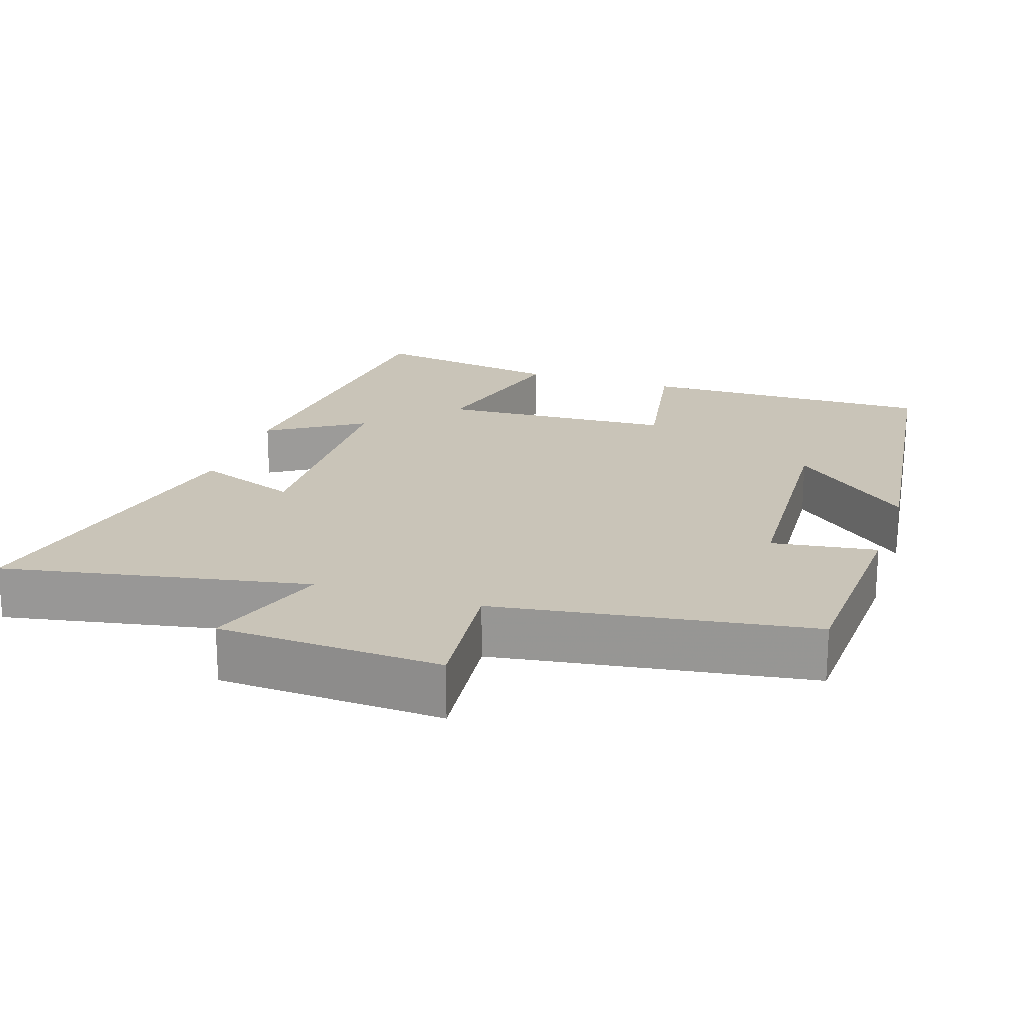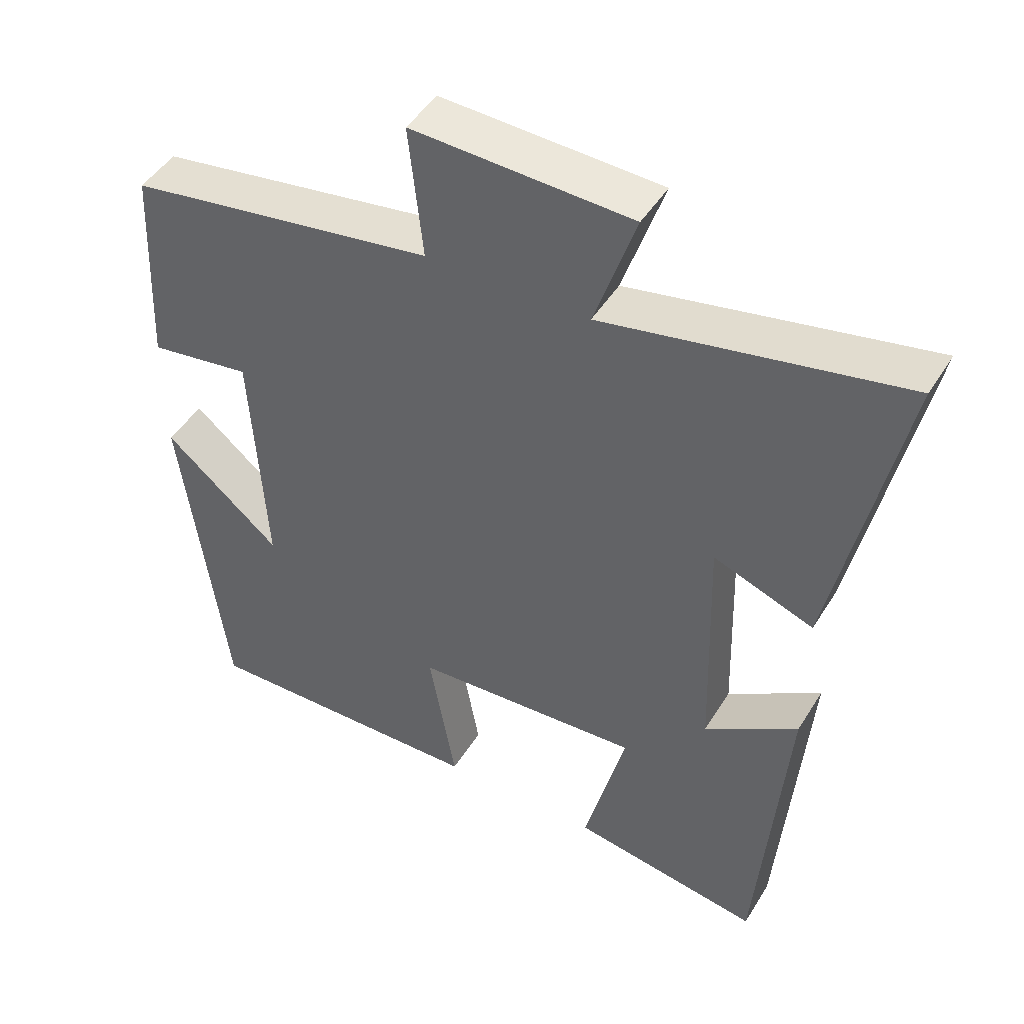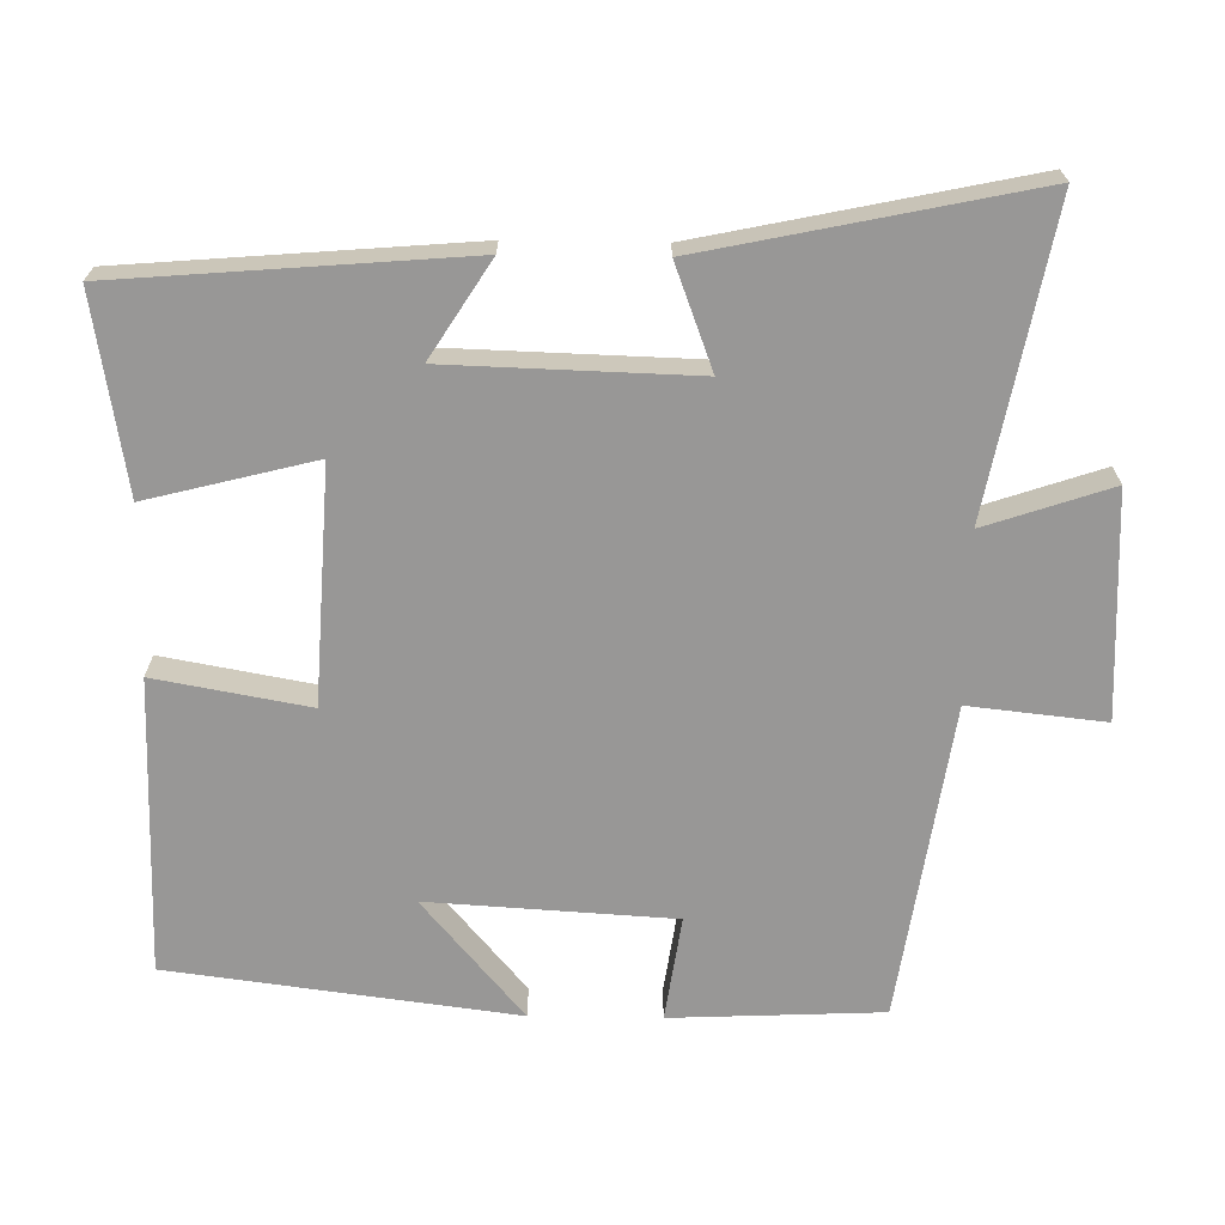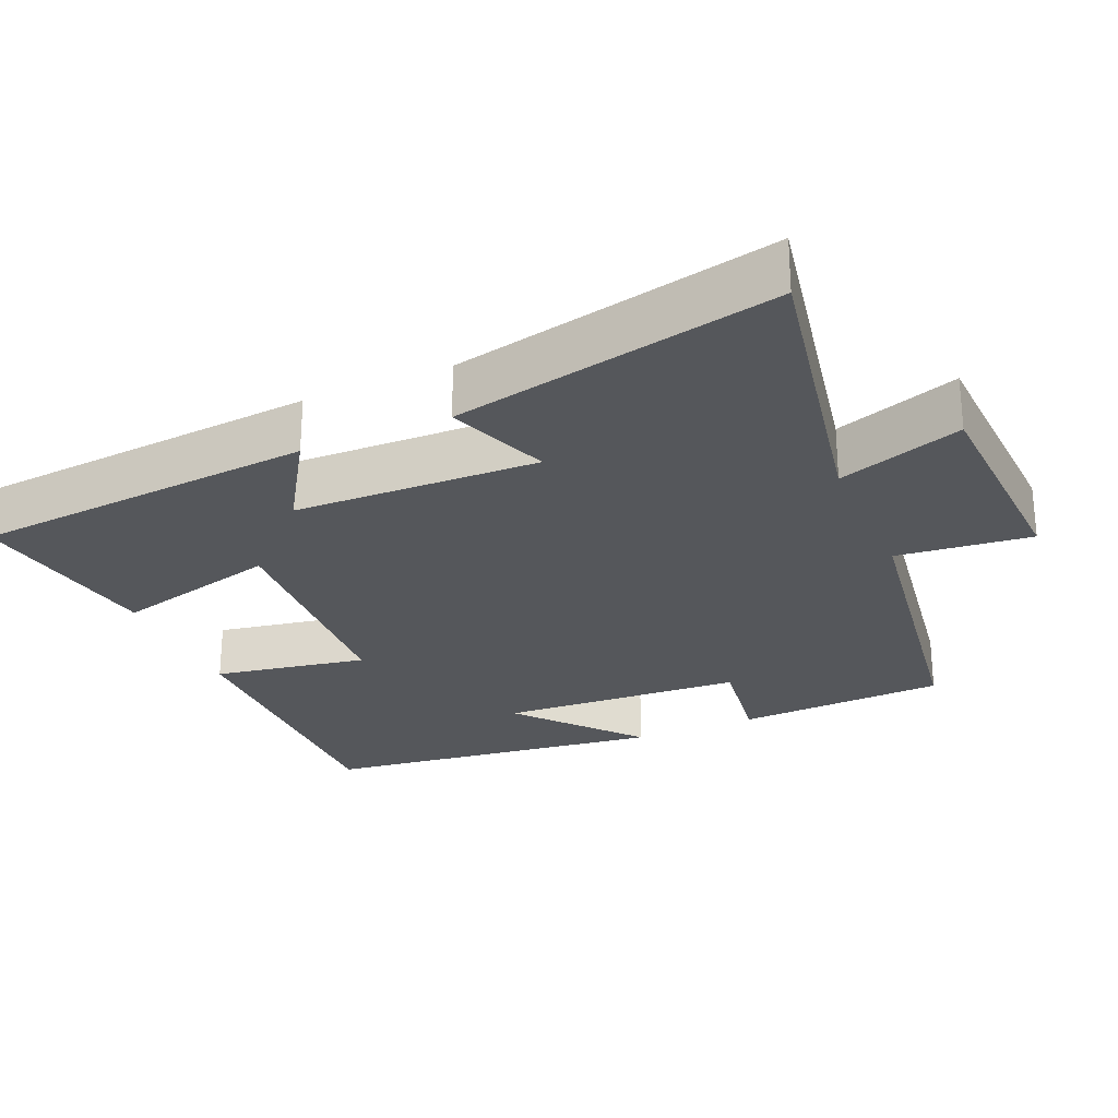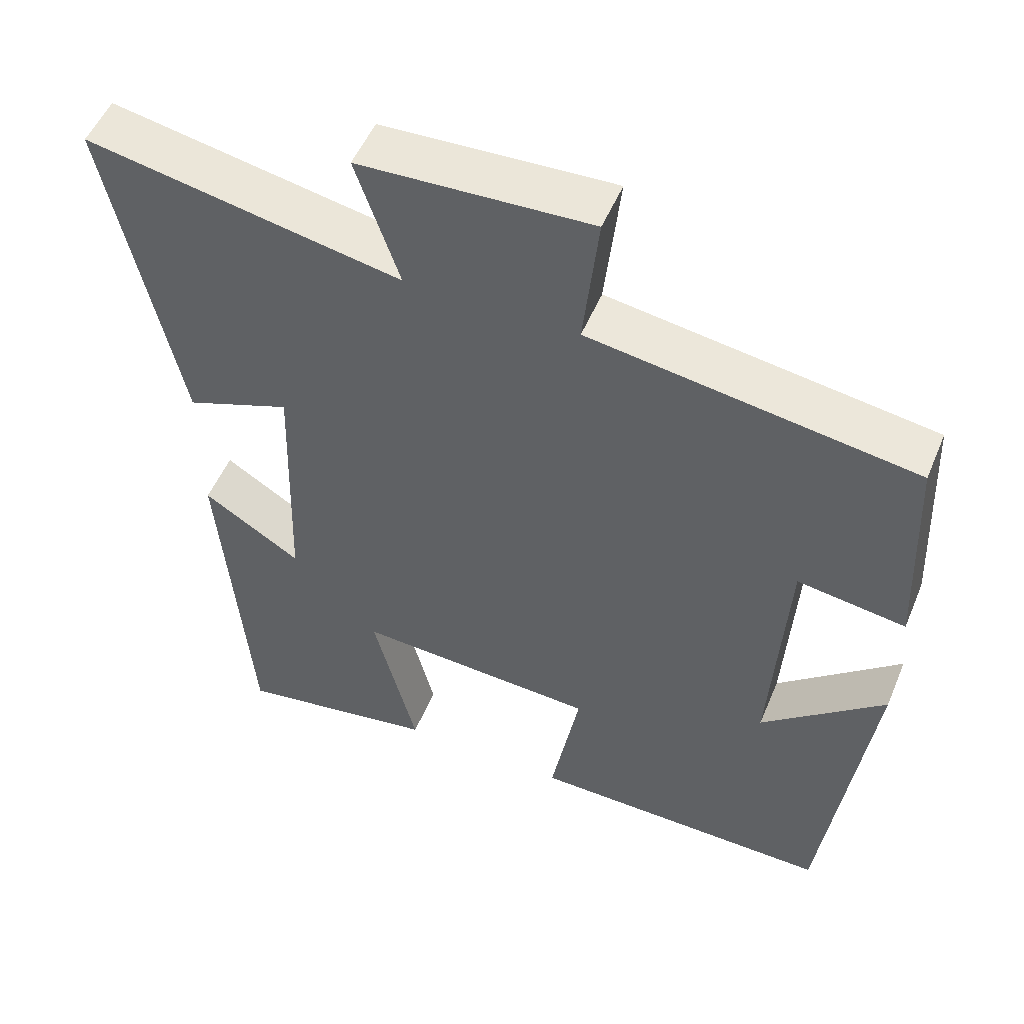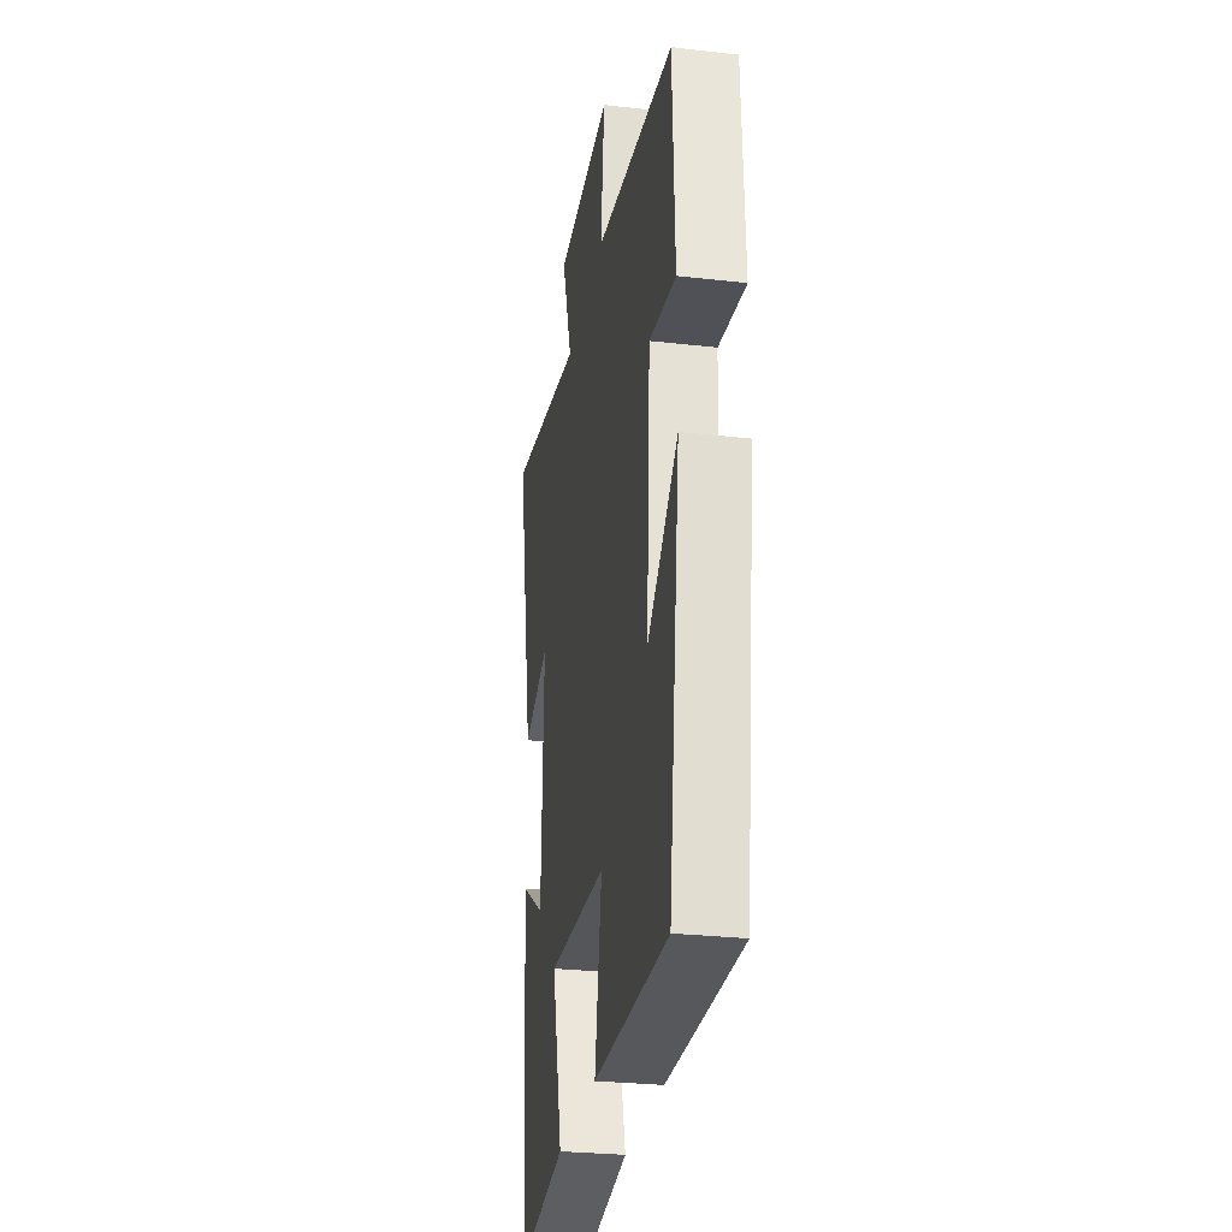
<metadata>
{"format":"obj","ext":"obj","renderer":"f3d","projection":"perspective","resolution":1024,"background":"white","views":[{"elev":20.2,"azim":18.4,"up":"+Y"},{"elev":46.5,"azim":-149.9,"up":"+Z"},{"elev":-68.3,"azim":-90.9,"up":"+Y"},{"elev":-26.6,"azim":-66.4,"up":"+Y"},{"elev":51.9,"azim":22.4,"up":"+Z"},{"elev":-28.5,"azim":80.3,"up":"+Z"}]}
</metadata>
<code>
v -0.594 0.07 0.58
v -0.175 0.07 0.5
v -0.233 0.07 0.672
v 0.075 0.07 0.686
v 0.055 0.07 0.5
v 0.487 0.07 0.435
v 0.5 0.07 0.145
v 0.356 0.07 0.166
v 0.336 0.07 -0.17
v 0.5 0.07 -0.031
v 0.439 0.07 -0.506
v 0.033 0.07 -0.5
v 0.071 0.07 -0.289
v -0.251 0.07 -0.271
v -0.193 0.07 -0.5
v -0.461 0.07 -0.545
v -0.5 0.07 -0.07
v -0.369 0.07 -0.153
v -0.359 0.07 0.185
v -0.5 0.07 0.132
v -0.594 0 0.58
v -0.175 0 0.5
v -0.233 0 0.672
v 0.075 0 0.686
v 0.055 0 0.5
v 0.487 0 0.435
v 0.5 0 0.145
v 0.356 0 0.166
v 0.336 0 -0.17
v 0.5 0 -0.031
v 0.439 0 -0.506
v 0.033 0 -0.5
v 0.071 0 -0.289
v -0.251 0 -0.271
v -0.193 0 -0.5
v -0.461 0 -0.545
v -0.5 0 -0.07
v -0.369 0 -0.153
v -0.359 0 0.185
v -0.5 0 0.132
f 19 20 1 2
f 18 19 2
f 15 16 17 18
f 14 15 18
f 13 14 18 2
f 11 12 13
f 11 13 2
f 9 10 11
f 9 11 2 3
f 8 9 3
f 5 6 7 8
f 5 8 3
f 3 4 5
f 22 21 40 39
f 22 39 38
f 38 37 36 35
f 38 35 34
f 22 38 34 33
f 33 32 31
f 22 33 31
f 31 30 29
f 23 22 31 29
f 23 29 28
f 28 27 26 25
f 23 28 25
f 25 24 23
f 1 21 22 2
f 2 22 23 3
f 3 23 24 4
f 4 24 25 5
f 5 25 26 6
f 6 26 27 7
f 7 27 28 8
f 8 28 29 9
f 9 29 30 10
f 10 30 31 11
f 11 31 32 12
f 12 32 33 13
f 13 33 34 14
f 14 34 35 15
f 15 35 36 16
f 16 36 37 17
f 17 37 38 18
f 18 38 39 19
f 19 39 40 20
f 20 40 21 1

</code>
